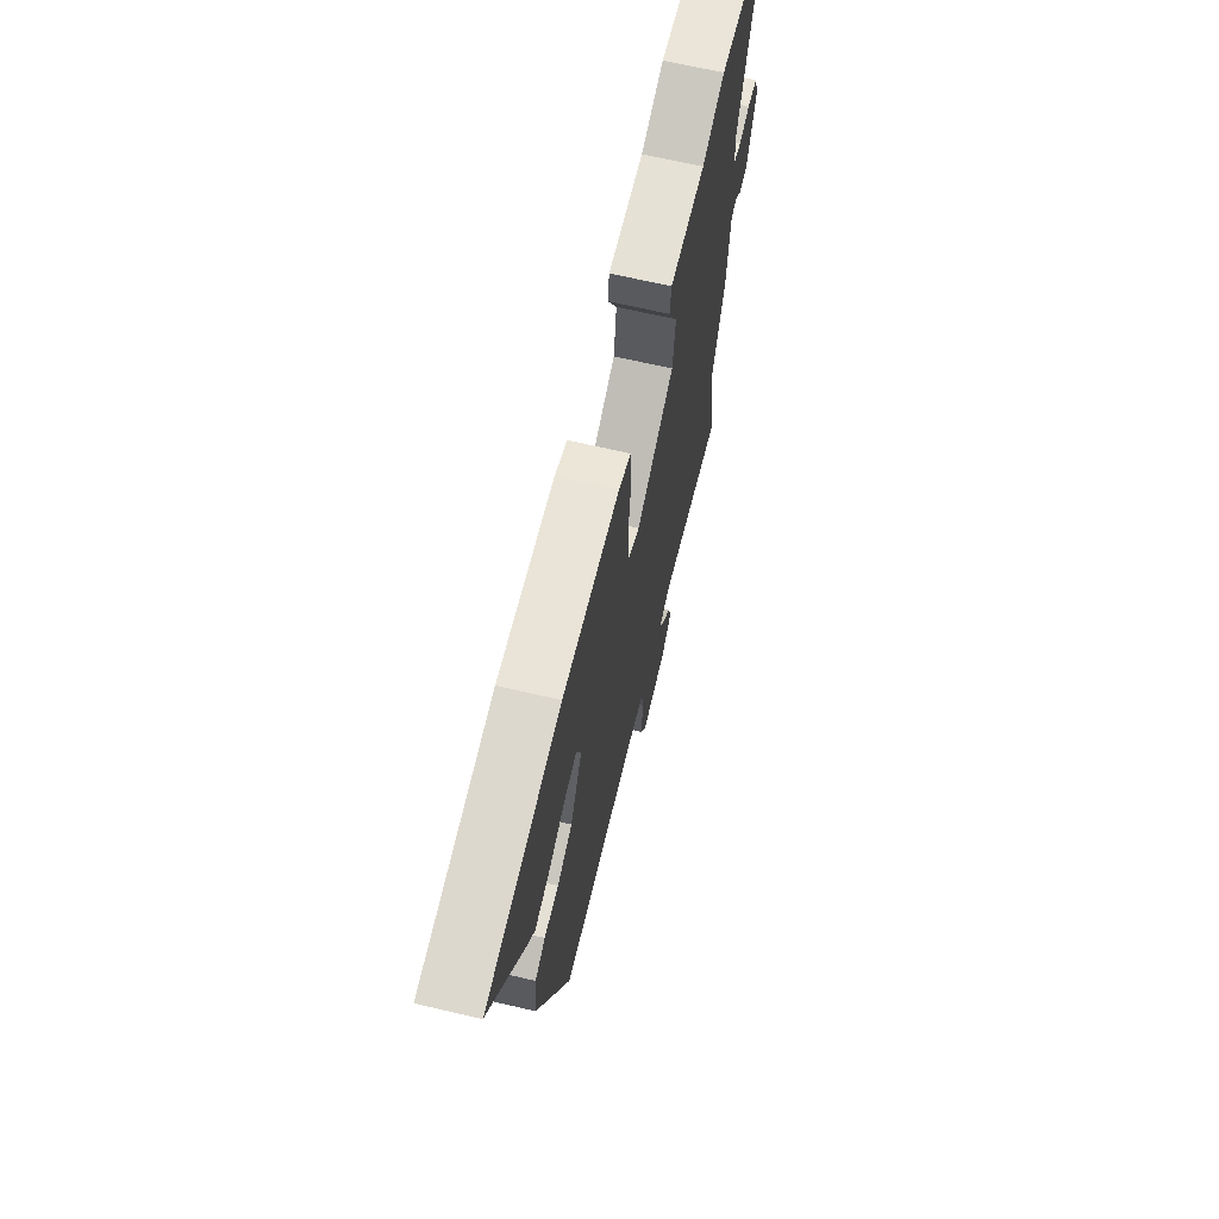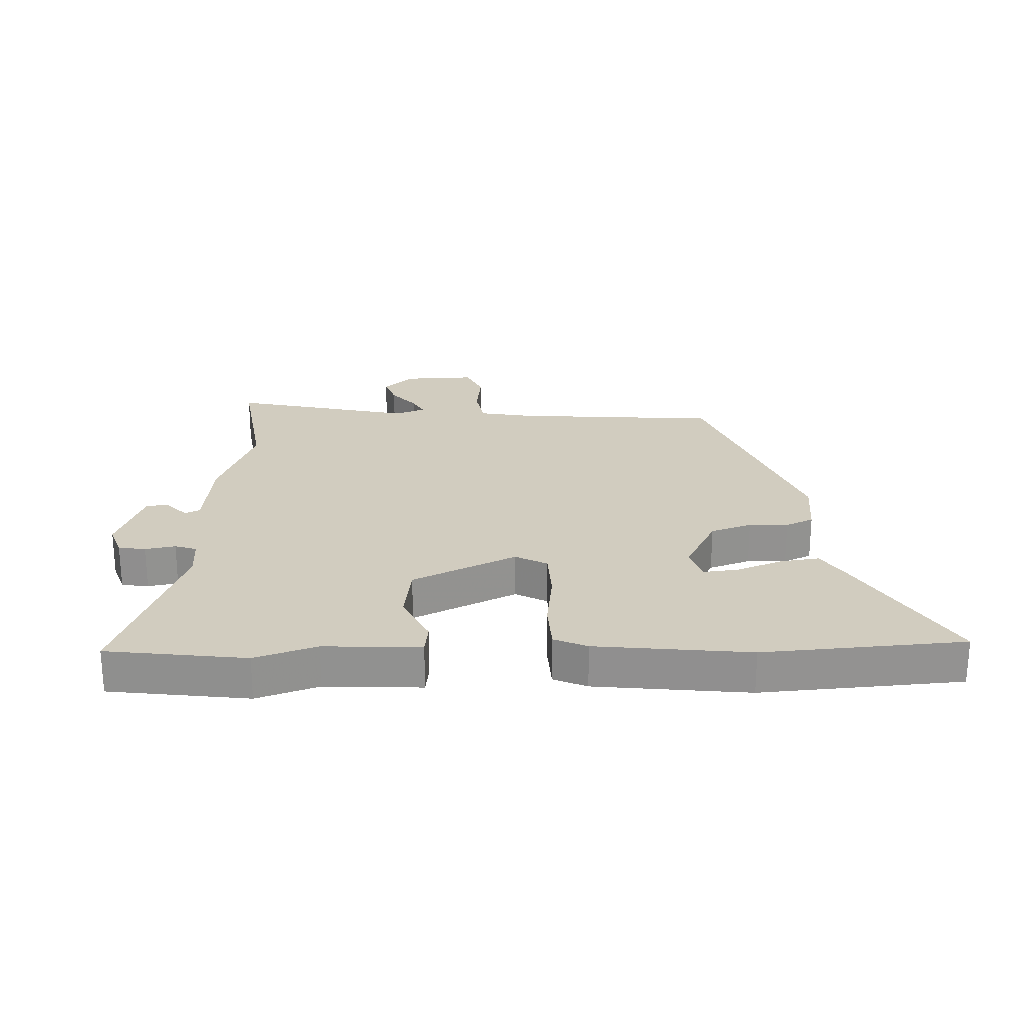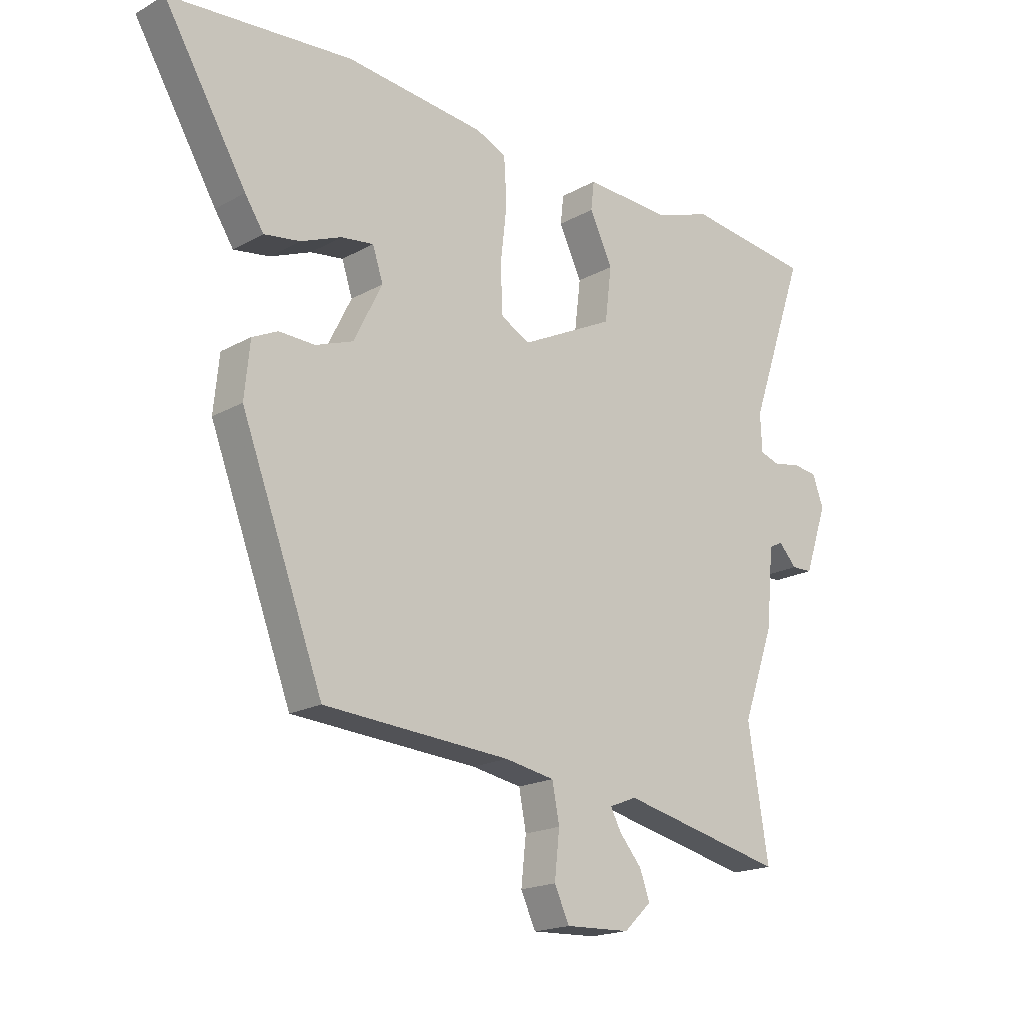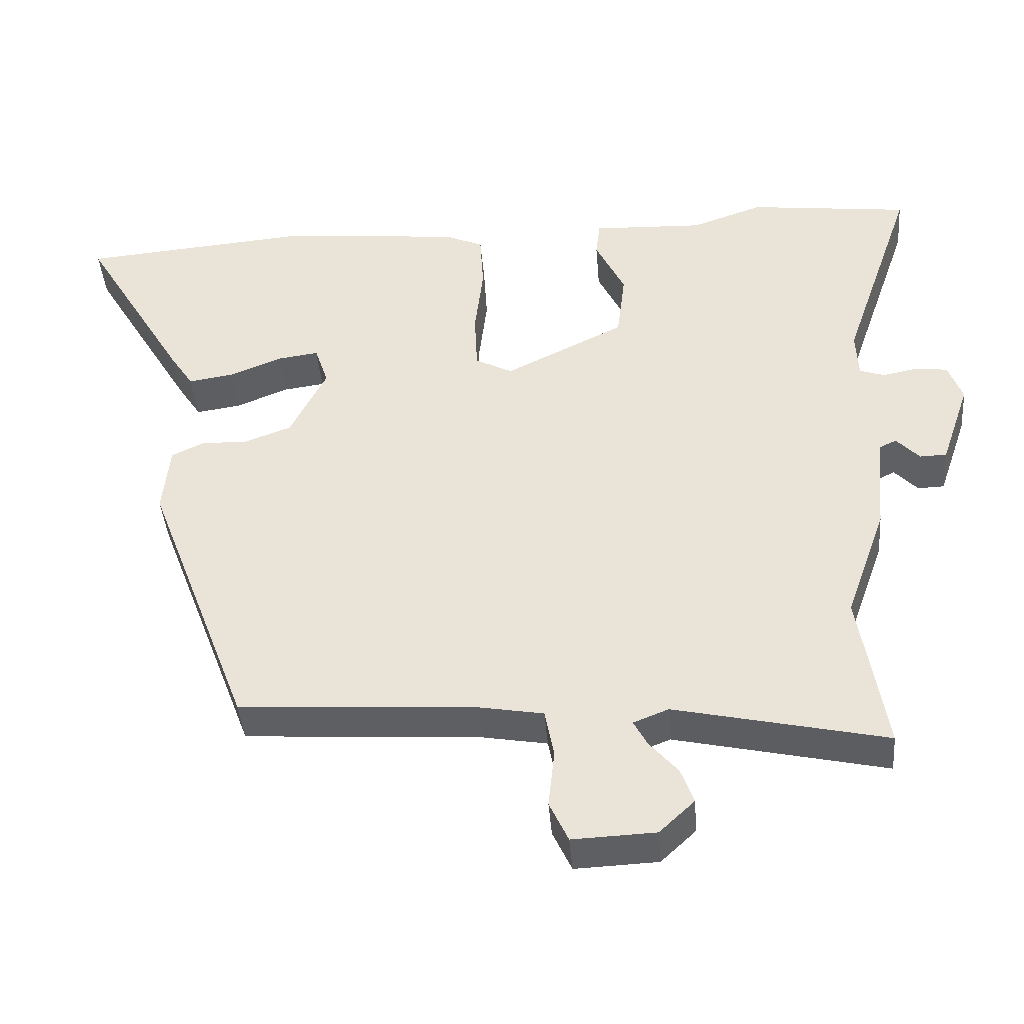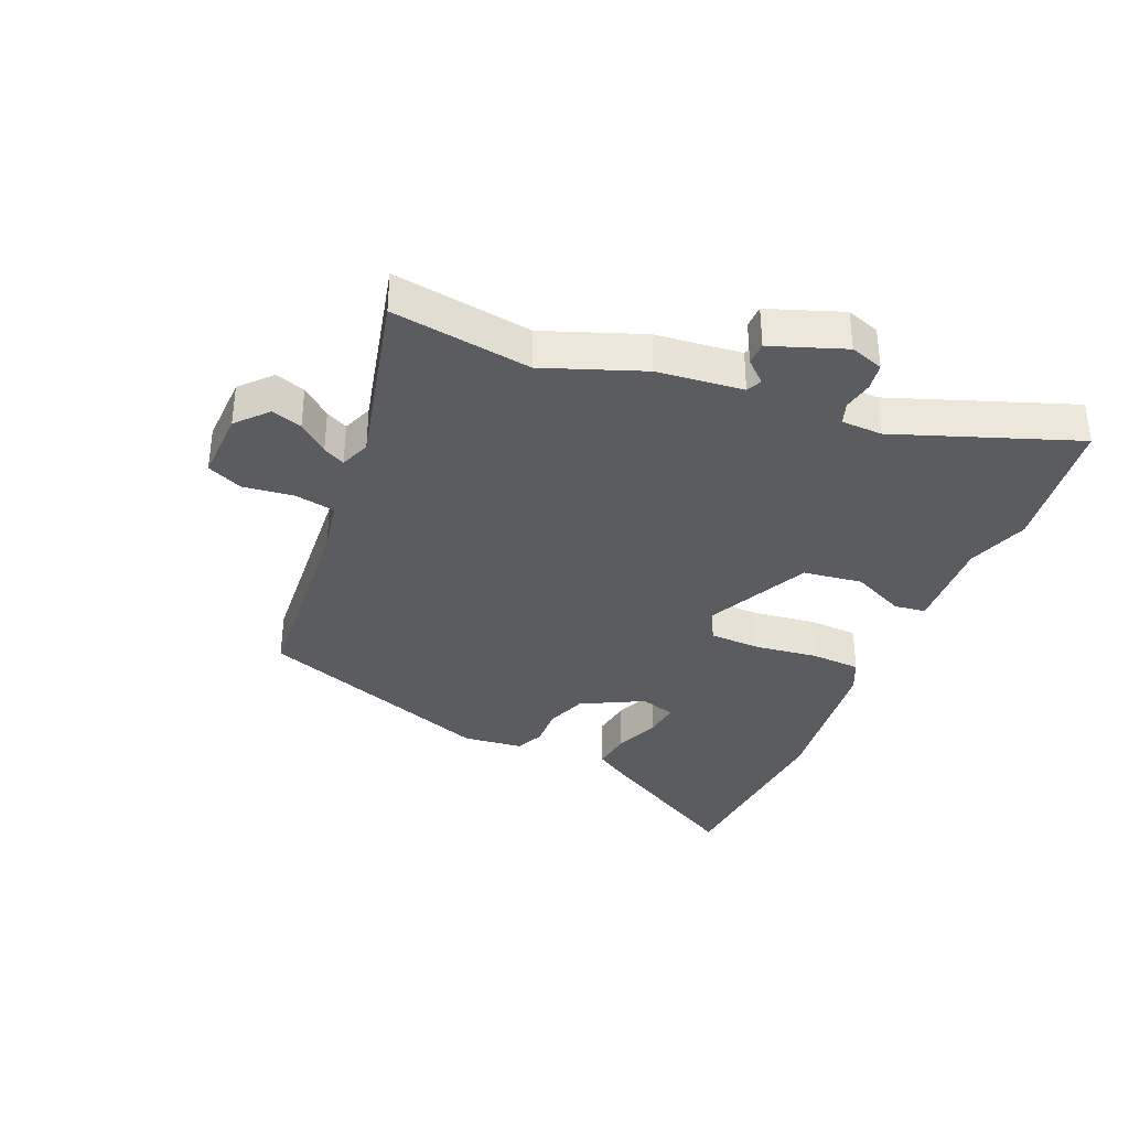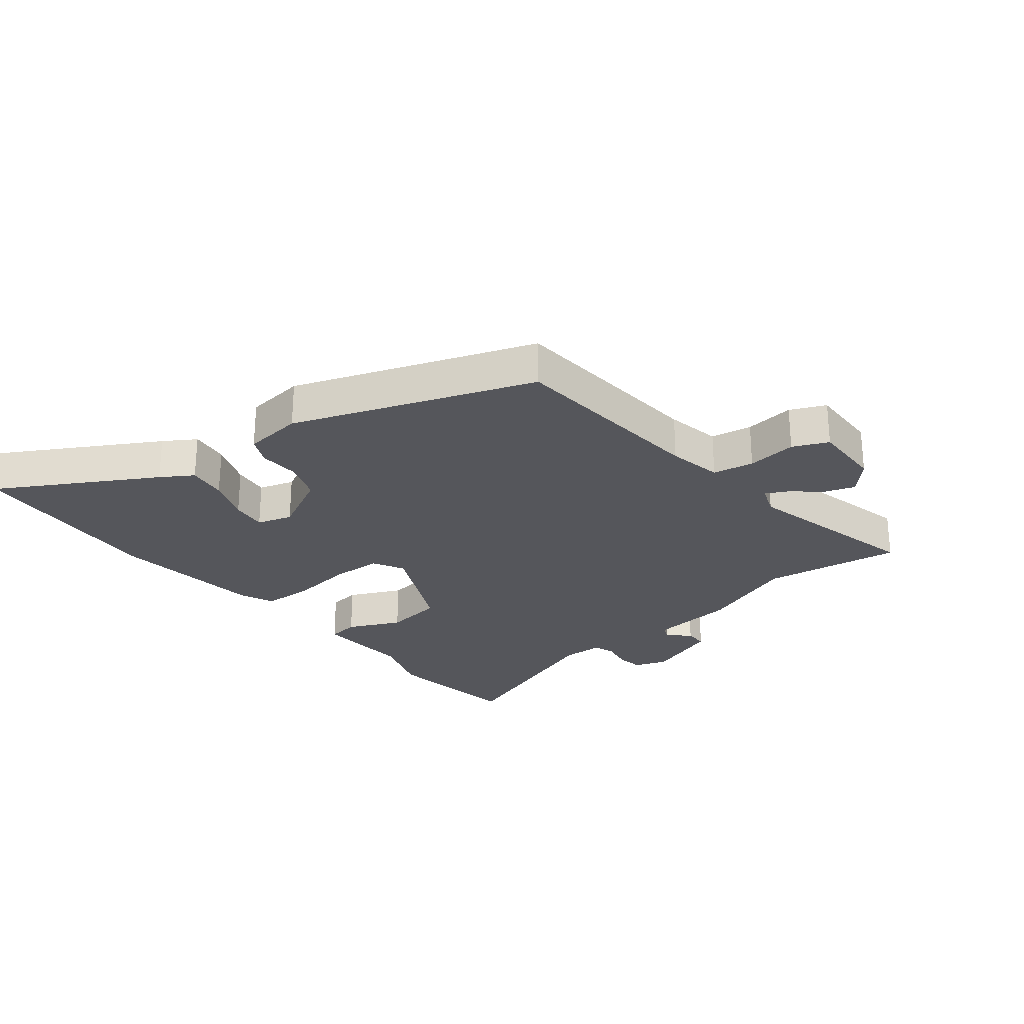
<metadata>
{"format":"obj","ext":"obj","renderer":"f3d","projection":"perspective","resolution":1024,"background":"white","views":[{"elev":67.2,"azim":103.2,"up":"+Z"},{"elev":23.9,"azim":-1.3,"up":"+Y"},{"elev":-18.6,"azim":136.8,"up":"+Z"},{"elev":-41.8,"azim":-175.4,"up":"+Z"},{"elev":-35.0,"azim":-112.2,"up":"+Y"},{"elev":-26.3,"azim":129.5,"up":"+Y"}]}
</metadata>
<code>
v -0.634 0.07 0.484
v -0.403 0.07 0.512
v -0.301 0.07 0.476
v -0.141 0.07 0.483
v -0.135 0.07 0.431
v -0.177 0.07 0.344
v -0.165 0.07 0.246
v 0.006 0.07 0.161
v 0.059 0.07 0.189
v 0.063 0.07 0.274
v 0.051 0.07 0.378
v 0.056 0.07 0.461
v 0.111 0.07 0.485
v 0.366 0.07 0.511
v 0.698 0.07 0.483
v 0.548 0.07 0.231
v 0.514 0.07 0.179
v 0.449 0.07 0.189
v 0.375 0.07 0.219
v 0.316 0.07 0.227
v 0.297 0.07 0.169
v 0.349 0.07 0.065
v 0.417 0.07 0.04
v 0.482 0.07 0.042
v 0.528 0.07 0.02
v 0.538 0.07 -0.079
v 0.389 0.07 -0.472
v 0.05 0.07 -0.494
v -0.041 0.07 -0.51
v -0.054 0.07 -0.578
v -0.045 0.07 -0.661
v -0.072 0.07 -0.719
v -0.19 0.07 -0.714
v -0.24 0.07 -0.667
v -0.222 0.07 -0.617
v -0.181 0.07 -0.569
v -0.162 0.07 -0.533
v -0.212 0.07 -0.513
v -0.513 0.07 -0.58
v -0.476 0.07 -0.35
v -0.534 0.07 -0.187
v -0.547 0.07 -0.045
v -0.572 0.07 -0.033
v -0.605 0.07 -0.068
v -0.643 0.07 -0.067
v -0.685 0.07 0.055
v -0.665 0.07 0.11
v -0.62 0.07 0.116
v -0.57 0.07 0.106
v -0.534 0.07 0.118
v -0.531 0.07 0.186
v -0.634 0 0.484
v -0.403 0 0.512
v -0.301 0 0.476
v -0.141 0 0.483
v -0.135 0 0.431
v -0.177 0 0.344
v -0.165 0 0.246
v 0.006 0 0.161
v 0.059 0 0.189
v 0.063 0 0.274
v 0.051 0 0.378
v 0.056 0 0.461
v 0.111 0 0.485
v 0.366 0 0.511
v 0.698 0 0.483
v 0.548 0 0.231
v 0.514 0 0.179
v 0.449 0 0.189
v 0.375 0 0.219
v 0.316 0 0.227
v 0.297 0 0.169
v 0.349 0 0.065
v 0.417 0 0.04
v 0.482 0 0.042
v 0.528 0 0.02
v 0.538 0 -0.079
v 0.389 0 -0.472
v 0.05 0 -0.494
v -0.041 0 -0.51
v -0.054 0 -0.578
v -0.045 0 -0.661
v -0.072 0 -0.719
v -0.19 0 -0.714
v -0.24 0 -0.667
v -0.222 0 -0.617
v -0.181 0 -0.569
v -0.162 0 -0.533
v -0.212 0 -0.513
v -0.513 0 -0.58
v -0.476 0 -0.35
v -0.534 0 -0.187
v -0.547 0 -0.045
v -0.572 0 -0.033
v -0.605 0 -0.068
v -0.643 0 -0.067
v -0.685 0 0.055
v -0.665 0 0.11
v -0.62 0 0.116
v -0.57 0 0.106
v -0.534 0 0.118
v -0.531 0 0.186
f 47 48 49
f 46 47 49
f 45 46 49
f 44 45 49
f 43 44 49
f 42 43 49 50
f 40 41 42 50
f 38 39 40
f 40 50 51
f 38 40 51
f 37 38 51
f 34 35 36
f 33 34 36
f 32 33 36
f 31 32 36
f 30 31 36
f 29 30 36 37
f 26 27 28
f 25 26 28
f 24 25 28
f 23 24 28
f 22 23 28 29
f 21 22 29 37
f 17 18 19
f 16 17 19
f 15 16 19
f 14 15 19
f 13 14 19
f 12 13 19
f 11 12 19
f 10 11 19 20
f 9 10 20 21
f 3 4 5 6
f 3 6 7
f 2 3 7
f 1 2 7
f 51 1 7
f 37 51 7 8
f 8 9 21 37
f 100 99 98
f 100 98 97
f 100 97 96
f 100 96 95
f 100 95 94
f 101 100 94 93
f 101 93 92 91
f 91 90 89
f 102 101 91
f 102 91 89
f 102 89 88
f 87 86 85
f 87 85 84
f 87 84 83
f 87 83 82
f 87 82 81
f 88 87 81 80
f 79 78 77
f 79 77 76
f 79 76 75
f 79 75 74
f 80 79 74 73
f 88 80 73 72
f 70 69 68
f 70 68 67
f 70 67 66
f 70 66 65
f 70 65 64
f 70 64 63
f 70 63 62
f 71 70 62 61
f 72 71 61 60
f 57 56 55 54
f 58 57 54
f 58 54 53
f 58 53 52
f 58 52 102
f 59 58 102 88
f 88 72 60 59
f 1 52 53 2
f 2 53 54 3
f 3 54 55 4
f 4 55 56 5
f 5 56 57 6
f 6 57 58 7
f 7 58 59 8
f 8 59 60 9
f 9 60 61 10
f 10 61 62 11
f 11 62 63 12
f 12 63 64 13
f 13 64 65 14
f 14 65 66 15
f 15 66 67 16
f 16 67 68 17
f 17 68 69 18
f 18 69 70 19
f 19 70 71 20
f 20 71 72 21
f 21 72 73 22
f 22 73 74 23
f 23 74 75 24
f 24 75 76 25
f 25 76 77 26
f 26 77 78 27
f 27 78 79 28
f 28 79 80 29
f 29 80 81 30
f 30 81 82 31
f 31 82 83 32
f 32 83 84 33
f 33 84 85 34
f 34 85 86 35
f 35 86 87 36
f 36 87 88 37
f 37 88 89 38
f 38 89 90 39
f 39 90 91 40
f 40 91 92 41
f 41 92 93 42
f 42 93 94 43
f 43 94 95 44
f 44 95 96 45
f 45 96 97 46
f 46 97 98 47
f 47 98 99 48
f 48 99 100 49
f 49 100 101 50
f 50 101 102 51
f 51 102 52 1

</code>
